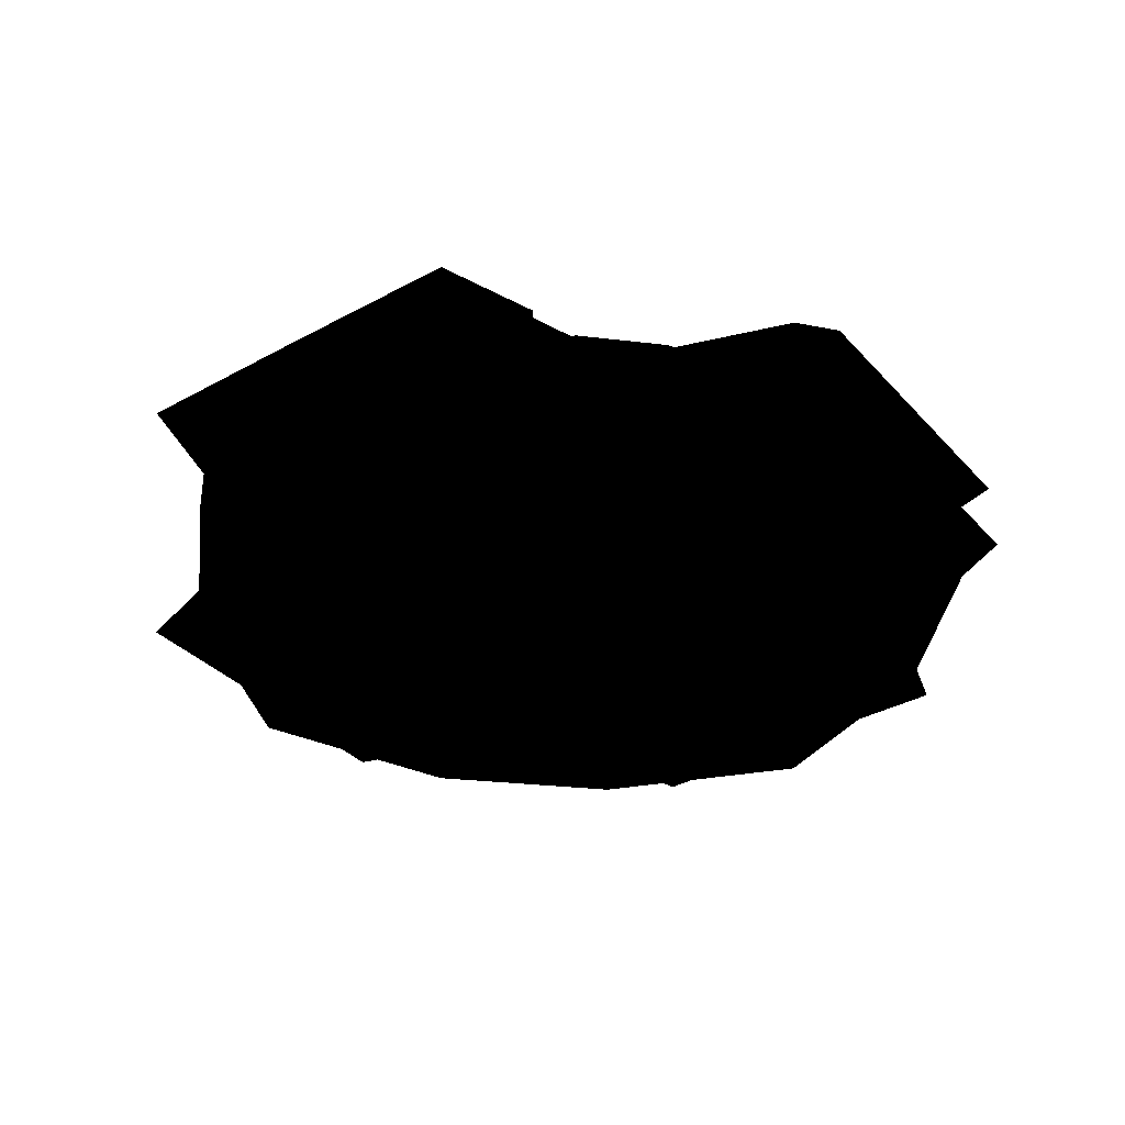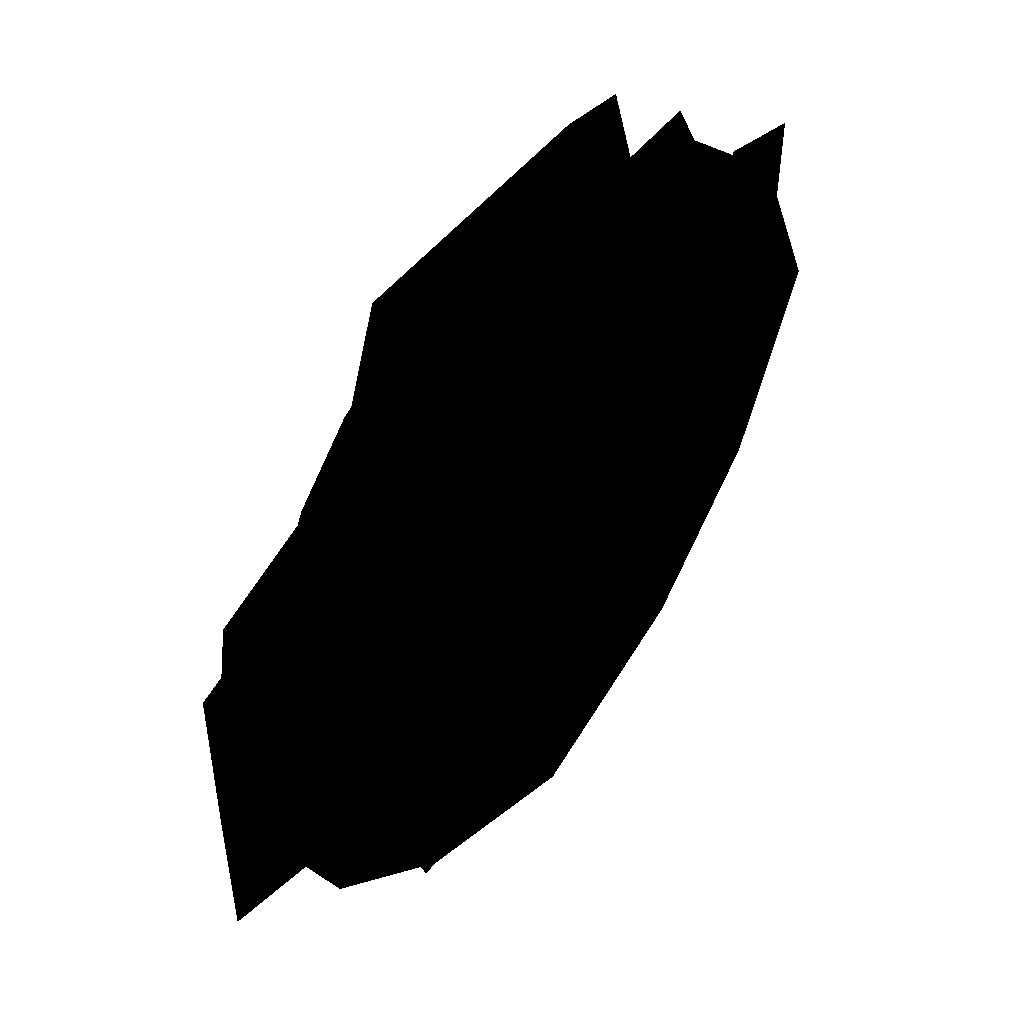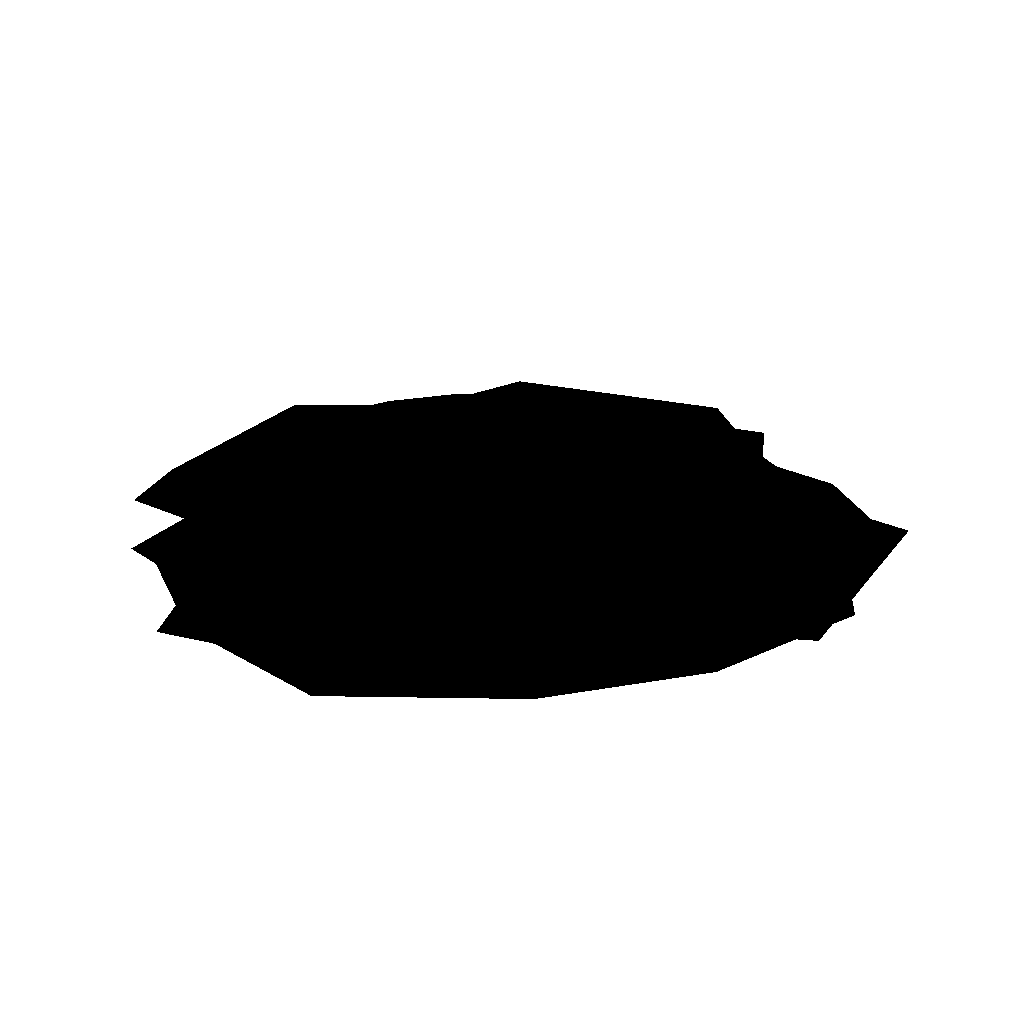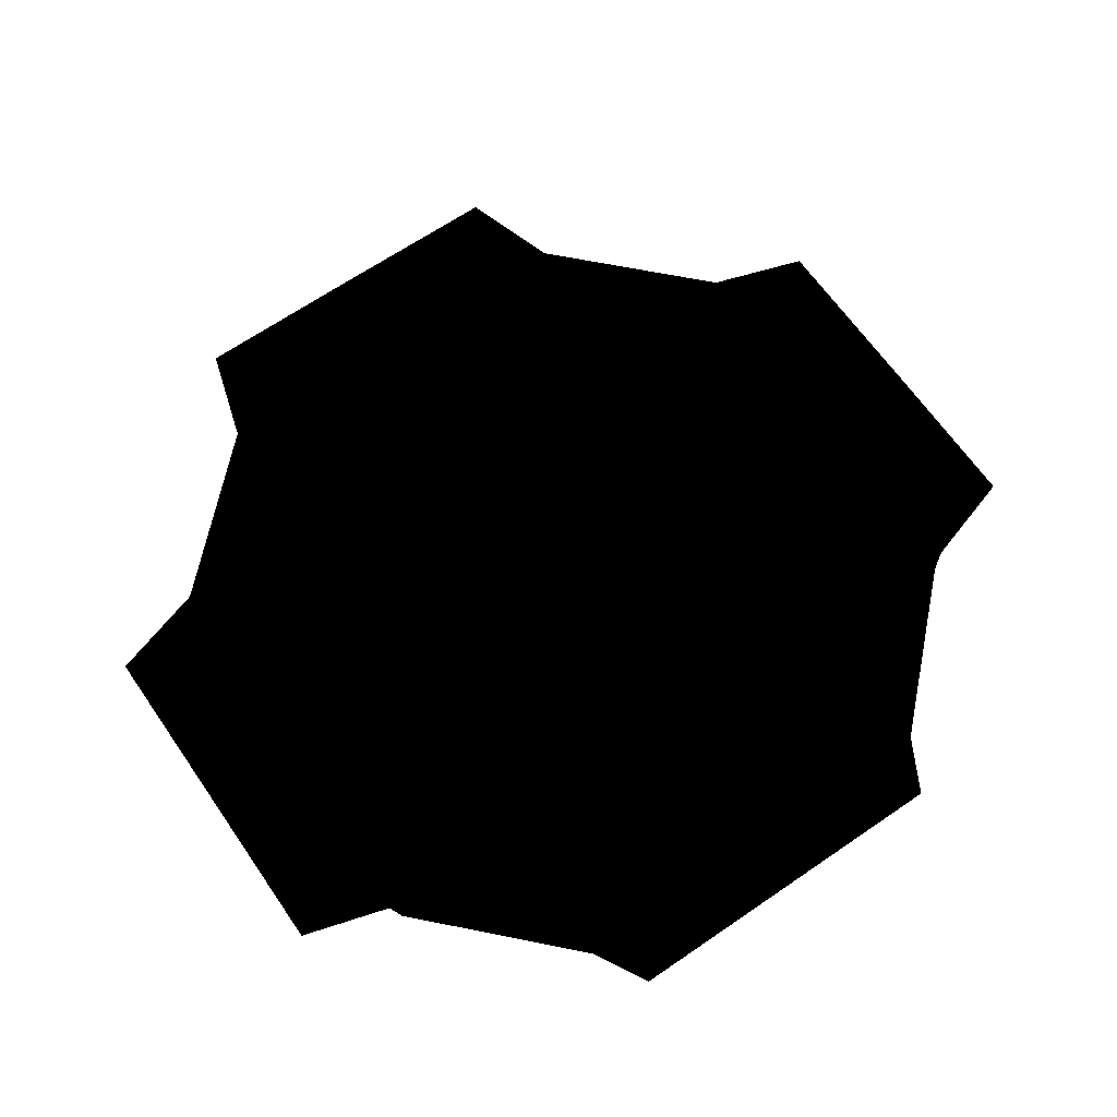
<metadata>
{"format":"obj","ext":"obj","renderer":"f3d","projection":"perspective","resolution":1024,"background":"white","views":[{"elev":-35.7,"azim":-53.9,"up":"+Y"},{"elev":50.0,"azim":-53.3,"up":"+Z"},{"elev":20.4,"azim":115.1,"up":"+Y"},{"elev":65.7,"azim":-34.6,"up":"+Y"}]}
</metadata>
<code>
v 4.62 -0.4811 -1.501
v 3.477 -0.06661 -1.13
v 4.858 -0.4811 -1e-06
v 2.958 -0.06661 -2.149
v 3.93 -0.4811 -2.855
v 2.149 -0.06661 -2.958
v 2.855 -0.4811 -3.93
v 1.13 -0.06661 -3.477
v 1.501 -0.4811 -4.62
v -0 -0.06661 -3.656
v -1e-06 -0.4811 -4.858
v -1.13 -0.06661 -3.477
v -1.501 -0.4811 -4.62
v -2.149 -0.06661 -2.958
v -2.855 -0.4811 -3.93
v -2.958 -0.06661 -2.149
v -3.93 -0.4811 -2.855
v -3.477 -0.06661 -1.13
v -4.62 -0.4811 -1.501
v -3.656 -0.06661 1e-06
v -4.858 -0.4811 1e-06
v -3.477 -0.06661 1.13
v -4.62 -0.4811 1.501
v -2.958 -0.06661 2.149
v -3.93 -0.4811 2.855
v -2.149 -0.06661 2.958
v -2.855 -0.4811 3.93
v -1.13 -0.06661 3.477
v -1.501 -0.4811 4.62
v 0 -0.06661 3.656
v 1e-06 -0.4811 4.858
v 1.13 -0.06661 3.477
v 1.501 -0.4811 4.62
v 2.149 -0.06661 2.958
v 2.855 -0.4811 3.93
v 2.958 -0.06661 2.149
v 3.93 -0.4811 2.855
v 3.477 -0.06661 1.13
v 4.62 -0.4811 1.501
v 3.656 -0.06661 -1e-06
v 3.319 -0 -1e-06
v 3.53 0.4373 -1e-06
v 3.157 -0 -1.026
v 3.357 0.4373 1.091
v 3.157 -0 1.026
v 2.855 0.4373 2.075
v 2.685 -0 1.951
v 2.075 0.4373 2.855
v 1.951 -0 2.685
v 1.091 0.4373 3.357
v 1.026 -0 3.157
v 0 0.4373 3.53
v 0 -1e-06 3.319
v -1.091 0.4373 3.357
v -1.026 -1e-06 3.157
v -2.075 0.4373 2.855
v -1.951 -1e-06 2.685
v -2.855 0.4373 2.075
v -2.685 -1e-06 1.951
v -3.357 0.4373 1.091
v -3.157 -1e-06 1.026
v -3.53 0.4373 1e-06
v -3.319 -1e-06 1e-06
v -3.357 0.4373 -1.091
v -3.157 -1e-06 -1.026
v -2.855 0.4373 -2.075
v -2.685 -1e-06 -1.951
v -2.075 0.4373 -2.855
v -1.951 -1e-06 -2.685
v -1.091 0.4373 -3.357
v -1.026 -1e-06 -3.157
v -0 0.4373 -3.53
v -0 -1e-06 -3.319
v 1.091 0.4373 -3.357
v 1.026 -0 -3.157
v 2.075 0.4373 -2.855
v 1.951 -0 -2.685
v 2.855 0.4373 -2.075
v 2.685 -0 -1.951
v 3.357 0.4373 -1.091
v 3.942 0.4534 -1.281
v 4.144 0.4534 -1e-06
v 3.353 0.4534 -2.436
v 2.436 0.4534 -3.353
v 1.281 0.4534 -3.942
v -1e-06 0.4534 -4.144
v -1.281 0.4534 -3.942
v -2.436 0.4534 -3.353
v -3.353 0.4534 -2.436
v -3.942 0.4534 -1.281
v -4.144 0.4534 1e-06
v -3.942 0.4534 1.281
v -3.353 0.4534 2.436
v -2.436 0.4534 3.353
v -1.281 0.4534 3.942
v 1e-06 0.4534 4.144
v 1.281 0.4534 3.942
v 2.436 0.4534 3.353
v 3.353 0.4534 2.436
v 3.942 0.4534 1.281
v 3.638 -0.3458 -1e-06
v 3.46 -0.3458 -1.124
v 3.46 -0.3458 1.124
v 2.943 -0.3458 2.138
v 2.138 -0.3458 2.943
v 1.124 -0.3458 3.46
v 0 -0.3458 3.638
v -1.124 -0.3458 3.46
v -2.138 -0.3458 2.943
v -2.943 -0.3458 2.138
v -3.46 -0.3458 1.124
v -3.638 -0.3458 1e-06
v -3.46 -0.3458 -1.124
v -2.943 -0.3458 -2.138
v -2.138 -0.3458 -2.943
v -1.124 -0.3458 -3.46
v -0 -0.3458 -3.638
v 1.124 -0.3458 -3.46
v 2.138 -0.3458 -2.943
v 2.943 -0.3458 -2.138
v -1.989 0.2724 5.099
v -2.609 0.3962 2.824
v -3.016 -0.3425 2.858
v 0.1233 0.3501 3.78
v 1.992 0.2724 5.099
v 2.608 0.3962 2.824
v 3.016 -0.3425 2.858
v 1.989 0.2724 -5.099
v 2.609 0.3962 -2.824
v 3.016 -0.3425 -2.858
v -0.1233 0.3501 -3.78
v -1.992 0.2724 -5.099
v -2.608 0.3962 -2.824
v -3.016 -0.3425 -2.858
v -5.099 0.2724 -1.989
v -2.824 0.3962 -2.609
v -2.858 -0.3425 -3.016
v -3.78 0.3501 0.1233
v -5.099 0.2724 1.992
v -2.824 0.3962 2.608
v -2.858 -0.3425 3.016
v 5.099 0.2724 1.989
v 2.824 0.3962 2.609
v 2.858 -0.3425 3.016
v 3.78 0.3501 -0.1233
v 5.099 0.2724 -1.992
v 2.824 0.3962 -2.608
v 2.858 -0.3425 -3.016
v 2.113 -0.3425 -5.827
v -2.116 -0.3425 -5.827
v -5.827 -0.3425 -2.113
v -5.827 -0.3425 2.116
v -2.113 -0.3425 5.827
v 2.116 -0.3425 5.827
v 5.827 -0.3425 2.113
v 5.827 -0.3425 -2.116
v -3.942 0.4534 -1.281
v -3.969 -1.034 -2.884
v -4.666 -1.034 -1.516
v -3.353 0.4534 -2.436
v -2.884 -1.034 -3.969
v -2.436 0.4534 -3.353
v -1.516 -1.034 -4.666
v -1.281 0.4534 -3.942
v -1e-06 -1.034 -4.906
v -1e-06 0.4534 -4.144
v 1.516 -1.034 -4.666
v 1.281 0.4534 -3.942
v 2.884 -1.034 -3.969
v 2.436 0.4534 -3.353
v 3.969 -1.034 -2.884
v 3.353 0.4534 -2.436
v 4.666 -1.034 -1.516
v 3.942 0.4534 -1.281
v 4.62 -0.4811 -1.501
v 5.187 -1.036 -1e-06
v 4.933 -1.036 -1.603
v 4.858 -0.4811 -1e-06
v 4.933 -1.036 1.603
v 4.62 -0.4811 1.501
v 4.196 -1.036 3.049
v 3.93 -0.4811 2.855
v 3.049 -1.036 4.196
v 2.855 -0.4811 3.93
v 1.603 -1.036 4.933
v 1.501 -0.4811 4.62
v 1e-06 -1.036 5.187
v 1e-06 -0.4811 4.858
v 1e-06 0.4534 4.144
v -1.516 -1.034 4.666
v 1e-06 -1.034 4.906
v -1.281 0.4534 3.942
v -1.501 -0.4811 4.62
v -3.049 -1.036 4.196
v -1.603 -1.036 4.933
v -2.855 -0.4811 3.93
v -4.196 -1.036 3.049
v -3.93 -0.4811 2.855
v -4.933 -1.036 1.603
v -4.62 -0.4811 1.501
v -5.187 -1.036 1e-06
v -4.858 -0.4811 1e-06
v -4.933 -1.036 -1.603
v -4.62 -0.4811 -1.501
v -4.196 -1.036 -3.049
v -3.93 -0.4811 -2.855
v -3.049 -1.036 -4.196
v -2.855 -0.4811 -3.93
v -1.603 -1.036 -4.933
v -1.501 -0.4811 -4.62
v -2e-06 -1.036 -5.187
v -1e-06 -0.4811 -4.858
v 1.603 -1.036 -4.933
v 1.501 -0.4811 -4.62
v 3.049 -1.036 -4.196
v 2.855 -0.4811 -3.93
v 4.196 -1.036 -3.049
v 3.93 -0.4811 -2.855
v 3.942 0.4534 -1.281
v 4.906 -1.034 -1e-06
v 4.666 -1.034 -1.516
v 4.144 0.4534 -1e-06
v 4.666 -1.034 1.516
v 3.942 0.4534 1.281
v 3.969 -1.034 2.884
v 3.353 0.4534 2.436
v 2.884 -1.034 3.969
v 2.436 0.4534 3.353
v 1.516 -1.034 4.666
v 1.281 0.4534 3.942
v -2.884 -1.034 3.969
v -2.436 0.4534 3.353
v -3.969 -1.034 2.884
v -3.353 0.4534 2.436
v -4.666 -1.034 1.516
v -3.942 0.4534 1.281
v -4.906 -1.034 1e-06
v -4.144 0.4534 1e-06
v 4.933 -1.036 -1.603
v 4.62 -0.4811 -1.501
g polygon0
f 1 2 3
f 1 4 2
f 5 4 1
f 5 6 4
f 7 6 5
f 7 8 6
f 9 8 7
f 9 10 8
f 11 10 9
f 11 12 10
f 13 12 11
f 13 14 12
f 15 14 13
f 15 16 14
f 17 16 15
f 17 18 16
f 19 18 17
f 19 20 18
f 21 20 19
f 21 22 20
f 23 22 21
f 23 24 22
f 25 24 23
f 25 26 24
f 27 26 25
f 27 28 26
f 29 28 27
f 29 30 28
f 31 30 29
f 31 32 30
f 33 32 31
f 33 34 32
f 35 34 33
f 35 36 34
f 37 36 35
f 37 38 36
f 39 38 37
f 39 40 38
f 3 40 39
f 3 2 40
f 41 42 43
f 41 44 42
f 45 44 41
f 45 46 44
f 47 46 45
f 47 48 46
f 49 48 47
f 49 50 48
f 51 50 49
f 51 52 50
f 53 52 51
f 53 54 52
f 55 54 53
f 55 56 54
f 57 56 55
f 57 58 56
f 59 58 57
f 59 60 58
f 61 60 59
f 61 62 60
f 63 62 61
f 63 64 62
f 65 64 63
f 65 66 64
f 67 66 65
f 67 68 66
f 69 68 67
f 69 70 68
f 71 70 69
f 71 72 70
f 73 72 71
f 73 74 72
f 75 74 73
f 75 76 74
f 77 76 75
f 77 78 76
f 79 78 77
f 79 80 78
f 43 80 79
f 43 42 80
f 81 80 82
f 81 78 80
f 83 78 81
f 83 76 78
f 84 76 83
f 84 74 76
f 85 74 84
f 85 72 74
f 86 72 85
f 86 70 72
f 87 70 86
f 87 68 70
f 88 68 87
f 88 66 68
f 89 66 88
f 89 64 66
f 90 64 89
f 90 62 64
f 91 62 90
f 91 60 62
f 92 60 91
f 92 58 60
f 93 58 92
f 93 56 58
f 94 56 93
f 94 54 56
f 95 54 94
f 95 52 54
f 96 52 95
f 96 50 52
f 97 50 96
f 97 48 50
f 98 48 97
f 98 46 48
f 99 46 98
f 99 44 46
f 100 44 99
f 100 42 44
f 82 42 100
f 82 80 42
f 101 40 102
f 101 38 40
f 103 38 101
f 103 36 38
f 104 36 103
f 104 34 36
f 105 34 104
f 105 32 34
f 106 32 105
f 106 30 32
f 107 30 106
f 107 28 30
f 108 28 107
f 108 26 28
f 109 26 108
f 109 24 26
f 110 24 109
f 110 22 24
f 111 22 110
f 111 20 22
f 112 20 111
f 112 18 20
f 113 18 112
f 113 16 18
f 114 16 113
f 114 14 16
f 115 14 114
f 115 12 14
f 116 12 115
f 116 10 12
f 117 10 116
f 117 8 10
f 118 8 117
f 118 6 8
f 119 6 118
f 119 4 6
f 120 4 119
f 120 2 4
f 102 2 120
f 102 40 2
f 121 122 123
f 121 124 122
f 125 124 121
f 125 126 124
f 127 126 125
f 128 129 130
f 128 131 129
f 132 131 128
f 132 133 131
f 134 133 132
f 135 136 137
f 135 138 136
f 139 138 135
f 139 140 138
f 141 140 139
f 142 143 144
f 142 145 143
f 146 145 142
f 146 147 145
f 148 147 146
f 149 128 130
f 149 132 128
f 150 132 149
f 150 134 132
f 151 135 137
f 151 139 135
f 152 139 151
f 152 141 139
f 153 121 123
f 153 125 121
f 154 125 153
f 154 127 125
f 155 142 144
f 155 146 142
f 156 146 155
f 156 148 146
f 157 158 159
f 157 160 158
f 160 161 158
f 160 162 161
f 162 163 161
f 162 164 163
f 164 165 163
f 164 166 165
f 166 167 165
f 166 168 167
f 168 169 167
f 168 170 169
f 170 171 169
f 170 172 171
f 172 173 171
f 172 174 173
f 175 176 177
f 175 178 176
f 178 179 176
f 178 180 179
f 180 181 179
f 180 182 181
f 182 183 181
f 182 184 183
f 184 185 183
f 184 186 185
f 186 187 185
f 186 188 187
f 189 190 191
f 189 192 190
f 193 194 195
f 193 196 194
f 196 197 194
f 196 198 197
f 198 199 197
f 198 200 199
f 200 201 199
f 200 202 201
f 202 203 201
f 202 204 203
f 204 205 203
f 204 206 205
f 206 207 205
f 206 208 207
f 208 209 207
f 208 210 209
f 210 211 209
f 210 212 211
f 212 213 211
f 212 214 213
f 214 215 213
f 214 216 215
f 216 217 215
f 216 218 217
f 219 220 221
f 219 222 220
f 222 223 220
f 222 224 223
f 224 225 223
f 224 226 225
f 226 227 225
f 226 228 227
f 228 229 227
f 228 230 229
f 230 191 229
f 230 189 191
f 188 195 187
f 188 193 195
f 192 231 190
f 192 232 231
f 232 233 231
f 232 234 233
f 234 235 233
f 234 236 235
f 236 237 235
f 236 238 237
f 238 159 237
f 238 157 159
f 218 239 217
f 218 240 239
v -0 -1e-06 -0
v 3.512 -0 -1e-06
v 3.34 -0 -1.085
v 3.34 -0 1.085
v 2.841 -0 2.064
v 2.064 -0 2.841
v 1.085 -0 3.34
v 0 -1e-06 3.512
v -1.085 -1e-06 3.34
v -2.064 -1e-06 2.841
v -2.841 -1e-06 2.064
v -3.34 -1e-06 1.085
v -3.512 -1e-06 1e-06
v -3.34 -1e-06 -1.085
v -2.841 -1e-06 -2.064
v -2.064 -1e-06 -2.841
v -1.085 -1e-06 -3.34
v -0 -1e-06 -3.512
v 1.085 -0 -3.34
v 2.064 -0 -2.841
v 2.841 -0 -2.064
g polygon1
f 241 242 243
f 241 244 242
f 245 244 241
f 241 246 245
f 241 247 246
f 248 247 241
f 241 249 248
f 241 250 249
f 251 250 241
f 241 252 251
f 241 253 252
f 254 253 241
f 241 255 254
f 241 256 255
f 257 256 241
f 241 258 257
f 241 259 258
f 260 259 241
f 241 261 260
f 241 243 261
v 2.95 -0.4727 -4.92
v 4.913 -1.069 -2.88
v 4.92 -0.4727 -2.882
v 2.952 -1.069 -4.913
v 0.03652 -1.078 -6.147
v -0.01208 -1.069 0.01208
v -2.88 -1.069 -4.913
v -4.913 -1.069 -2.952
v -4.92 -0.4727 -2.95
v -6.147 -1.078 -0.03652
v -4.913 -1.069 -2.952
v -4.913 -1.069 2.88
v -4.915 -0.4816 -0.0347
v -4.92 -0.4727 2.882
v -6.299 -0.5143 2.461
v 2.88 -1.069 4.913
v 4.913 -1.069 2.952
v -0.03652 -1.078 5.47
v -2.952 -1.069 4.913
v -2.522 -1.079 5.7
v 4.915 -0.4816 0.0347
v 4.92 -0.4727 2.95
v 6.299 -0.4857 2.522
v 6.147 -1.078 0.03653
v 4.92 -0.4727 -2.882
v 4.913 -1.069 -2.88
v -4.92 -0.4727 -2.95
v -6.299 -0.4857 -2.522
v -6.299 -0.4856 -0.03479
v 0.0347 -0.4816 -4.915
v -2.882 -0.4727 -4.92
v -2.461 -0.5143 -6.299
v -0.03479 -1.079 5.7
v 2.461 -1.079 5.7
v 6.299 -0.4856 0.03479
v 6.299 -0.5143 -2.461
v 4.913 -1.069 2.952
v 2.522 -0.4857 -6.299
v 0.03479 -0.4856 -6.299
v -4.913 -1.069 2.88
g polygon2
f 262 263 264
f 262 265 263
f 266 265 262
f 266 267 265
f 268 267 266
f 268 269 267
f 270 269 268
f 271 267 272
f 271 273 267
f 274 273 271
f 274 275 273
f 276 275 274
f 267 277 278
f 267 279 277
f 280 279 267
f 280 281 279
f 282 283 284
f 282 285 283
f 286 285 282
f 286 287 285
f 288 271 272
f 288 274 271
f 289 274 288
f 289 290 274
f 291 266 262
f 291 292 266
f 293 292 291
f 268 292 270
f 268 266 292
f 294 279 281
f 294 295 279
f 296 282 284
f 296 297 282
f 267 285 287
f 267 298 285
f 299 291 262
f 299 300 291
f 263 265 267
f 277 279 295
f 301 280 267
f 298 283 285
f 286 282 297
f 290 276 274
f 300 293 291
v 2.95 -0.4727 -4.92
v 4.913 -1.069 -2.88
v 4.92 -0.4727 -2.882
v 2.952 -1.069 -4.913
v 0.03652 -1.078 -6.147
v -0.01208 -1.069 0.01208
v -2.88 -1.069 -4.913
v -4.913 -1.069 -2.952
v -4.92 -0.4727 -2.95
v -6.147 -1.078 -0.03652
v -4.913 -1.069 -2.952
v -4.913 -1.069 2.88
v -4.915 -0.4816 -0.0347
v -4.92 -0.4727 2.882
v -6.299 -0.5143 2.461
v 2.88 -1.069 4.913
v 4.913 -1.069 2.952
v -0.03652 -1.078 5.47
v -2.952 -1.069 4.913
v -2.522 -1.079 5.7
v 4.915 -0.4816 0.0347
v 4.92 -0.4727 2.95
v 6.299 -0.4857 2.522
v 6.147 -1.078 0.03653
v 4.92 -0.4727 -2.882
v 4.913 -1.069 -2.88
v -4.92 -0.4727 -2.95
v -6.299 -0.4857 -2.522
v -6.299 -0.4856 -0.03479
v 0.0347 -0.4816 -4.915
v -2.882 -0.4727 -4.92
v -2.461 -0.5143 -6.299
v -0.03479 -1.079 5.7
v 2.461 -1.079 5.7
v 6.299 -0.4856 0.03479
v 6.299 -0.5143 -2.461
v 4.913 -1.069 2.952
v 2.522 -0.4857 -6.299
v 0.03479 -0.4856 -6.299
v -4.913 -1.069 2.88
g polygon3
f 302 303 304
f 302 305 303
f 306 305 302
f 306 307 305
f 308 307 306
f 308 309 307
f 310 309 308
f 311 307 312
f 311 313 307
f 314 313 311
f 314 315 313
f 316 315 314
f 307 317 318
f 307 319 317
f 320 319 307
f 320 321 319
f 322 323 324
f 322 325 323
f 326 325 322
f 326 327 325
f 328 311 312
f 328 314 311
f 329 314 328
f 329 330 314
f 331 306 302
f 331 332 306
f 333 332 331
f 308 332 310
f 308 306 332
f 334 319 321
f 334 335 319
f 336 322 324
f 336 337 322
f 307 325 327
f 307 338 325
f 339 331 302
f 339 340 331
f 303 305 307
f 317 319 335
f 341 320 307
f 338 323 325
f 326 322 337
f 330 316 314
f 340 333 331

</code>
